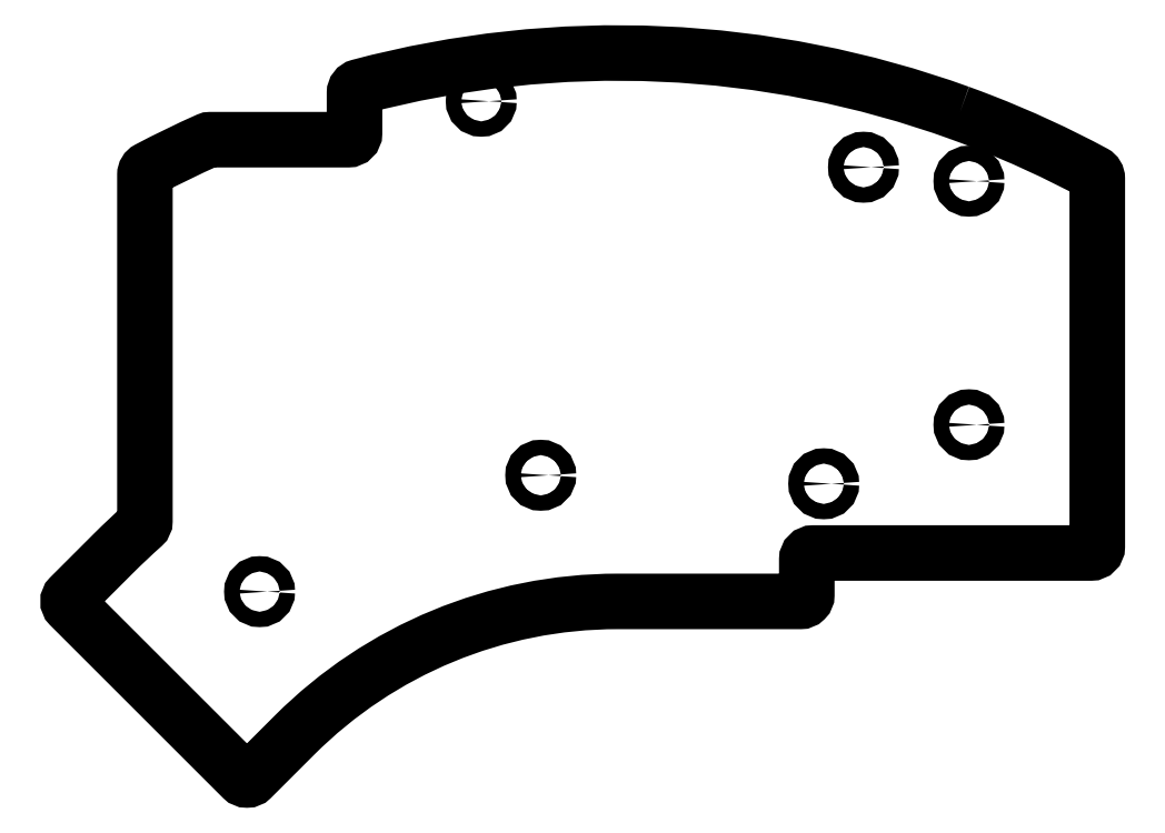
<metadata>
{"format":"dxf","ext":"dxf","renderer":"ezdxf+matplotlib","layout":"modelspace","background":"white","min_lineweight":24,"dpi":150}
</metadata>
<code>
0
SECTION
2
ENTITIES
0
LWPOLYLINE
8
0
90
27
70
1
43
0
10
8.073
20
58.29
42
0.1529
10
-85.73
20
62.39
42
0.34
10
-86.48
20
61.43
10
-86.48
20
55.11
42
-0.4142
10
-87.48
20
54.11
10
-109
20
54.11
42
0.1053
10
-109.4
20
54.02
42
0.01641
10
-118.7
20
49.51
42
0.2782
10
-119.2
20
48.63
10
-119.2
20
-5.516
42
-0.2138
10
-119.6
20
-6.262
42
0.0143
10
-124.2
20
-10.64
10
-130.9
20
-17.37
42
0.4142
10
-130.9
20
-18.79
10
-104
20
-45.73
42
0.4142
10
-102.6
20
-45.73
10
-95.84
20
-38.99
42
-0.1989
10
-45.39
20
-18.09
10
-16.81
20
-18.09
42
0.4142
10
-15.81
20
-17.09
10
-15.81
20
-11.53
42
-0.4142
10
-14.81
20
-10.53
10
28.57
20
-10.53
42
0.4142
10
29.58
20
-9.525
10
29.58
20
48.03
42
0.276
10
29.05
20
48.91
42
0.03062
10
11.59
20
56.97
42
0.005983
0
CIRCLE
8
0
10
-101.3
20
-16.57
30
0
40
1.2
210
0
220
0
230
1
0
CIRCLE
8
0
10
9.525
20
47.62
30
0
40
1.2
210
0
220
0
230
1
0
CIRCLE
8
0
10
-57.38
20
1.631
30
0
40
1.2
210
0
220
0
230
1
0
CIRCLE
8
0
10
-66.68
20
60.12
30
0
40
1.2
210
0
220
0
230
1
0
CIRCLE
8
0
10
9.525
20
9.525
30
0
40
1.2
210
0
220
0
230
1
0
CIRCLE
8
0
10
-6.95
20
49.8
30
0
40
1.2
210
0
220
0
230
1
0
CIRCLE
8
0
10
-13.16
20
0.3
30
0
40
1.2
210
0
220
0
230
1
0
ENDSEC
0
EOF

</code>
